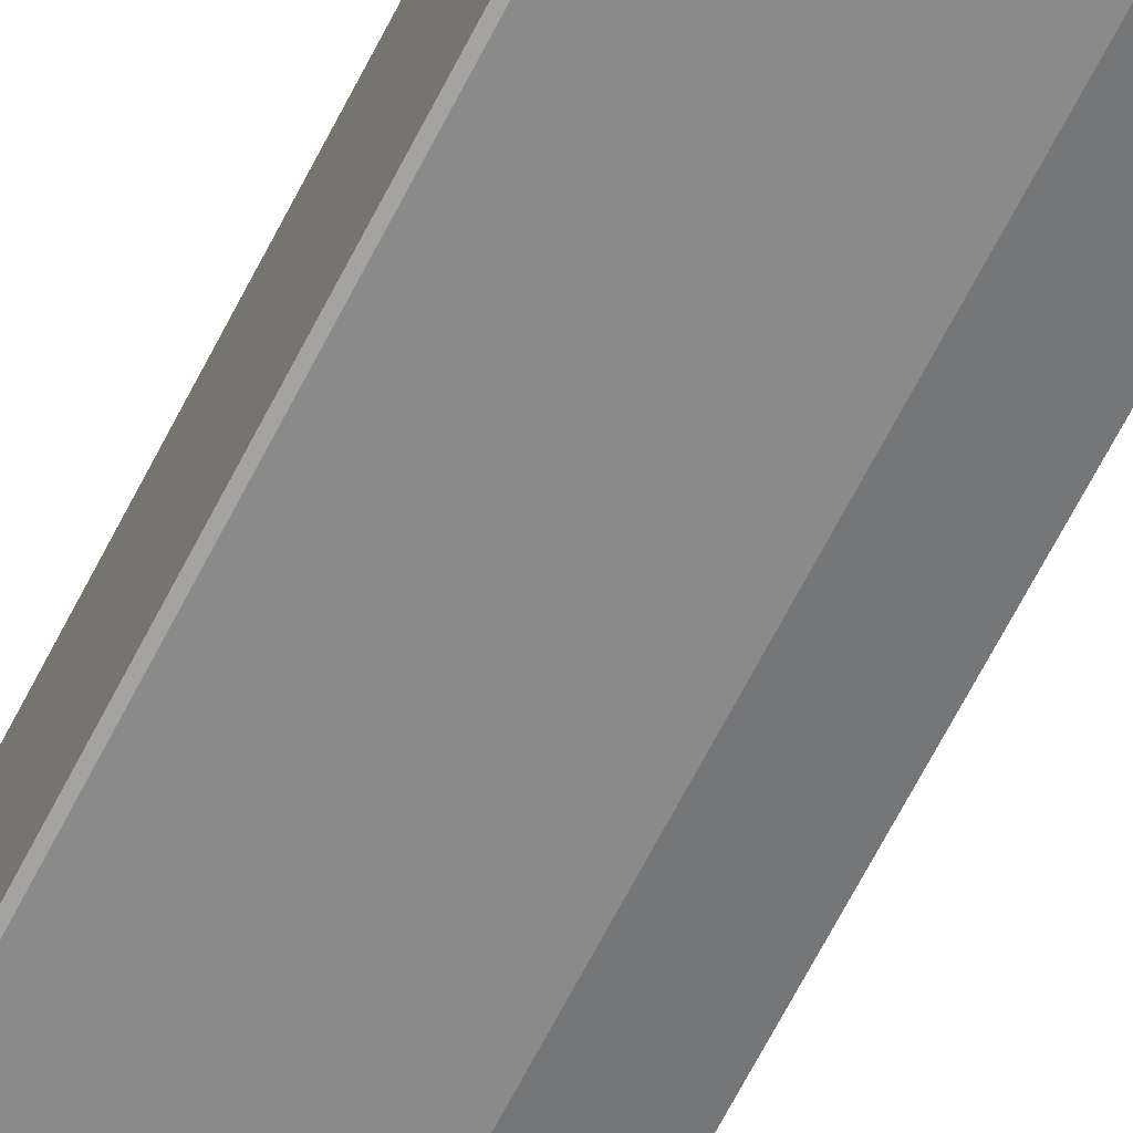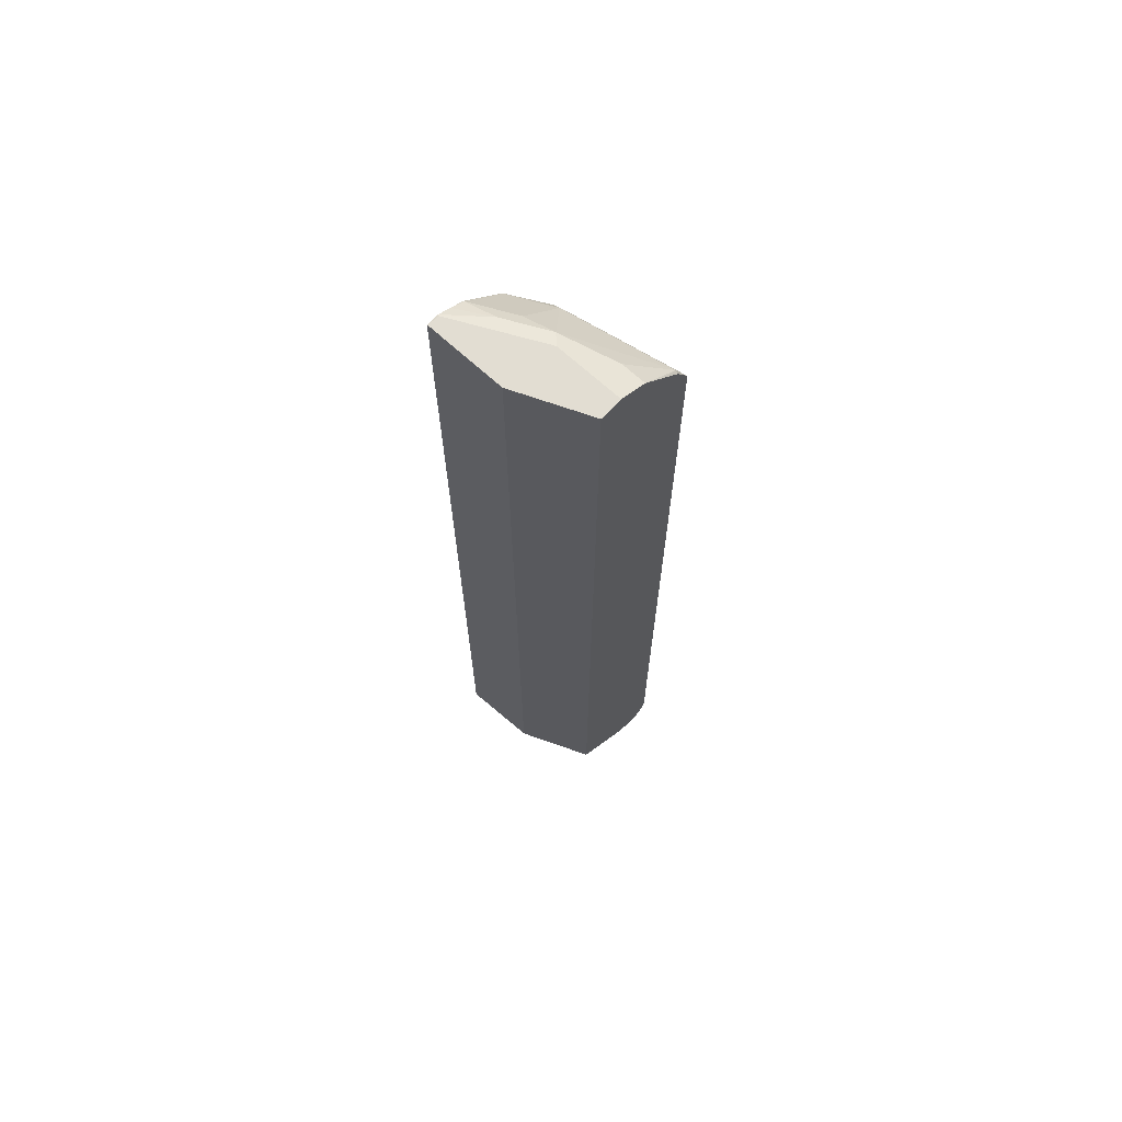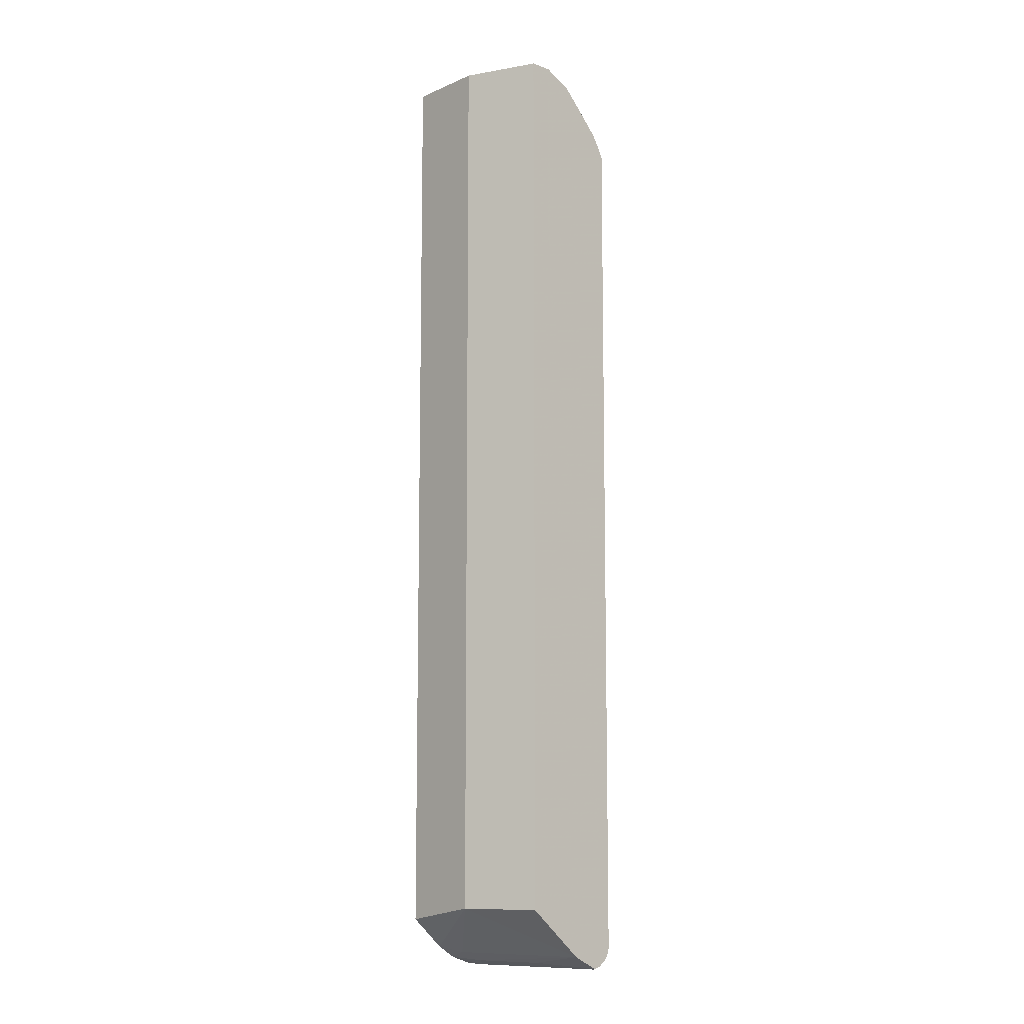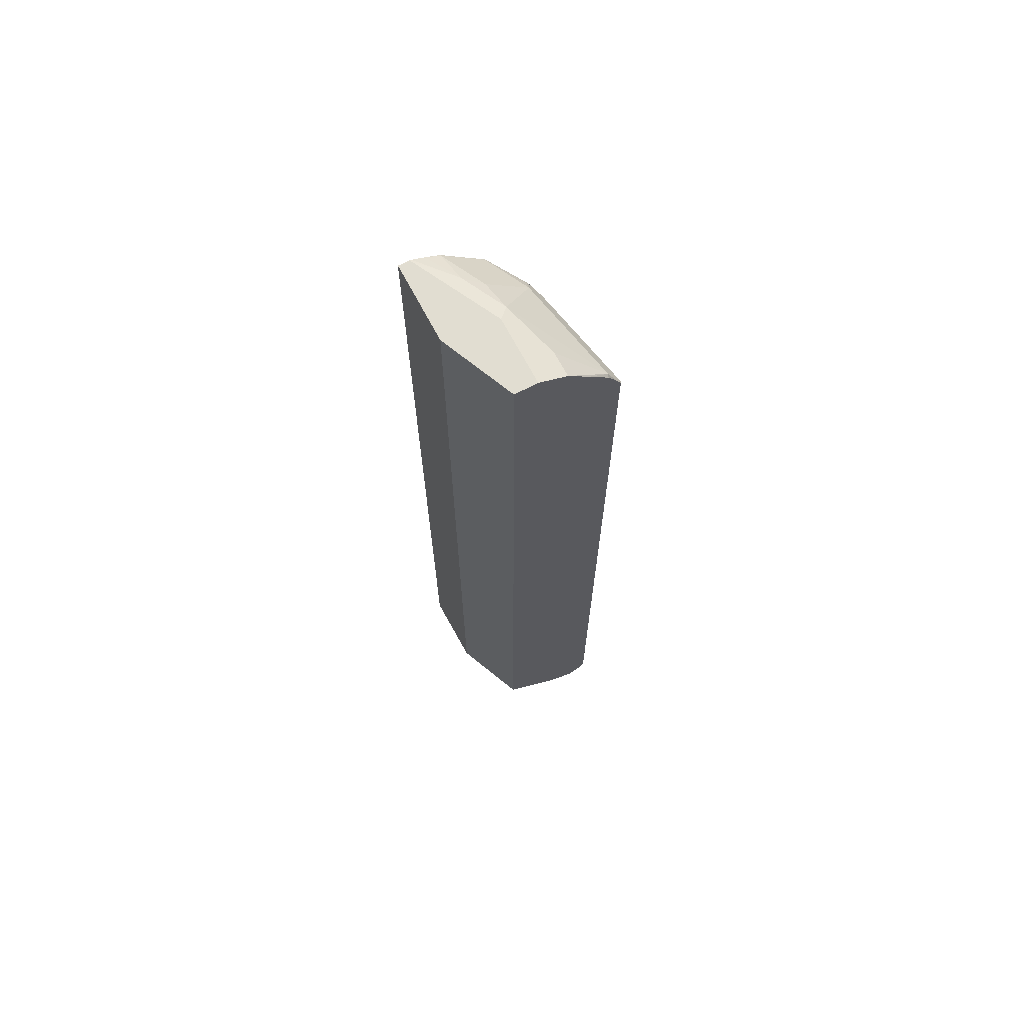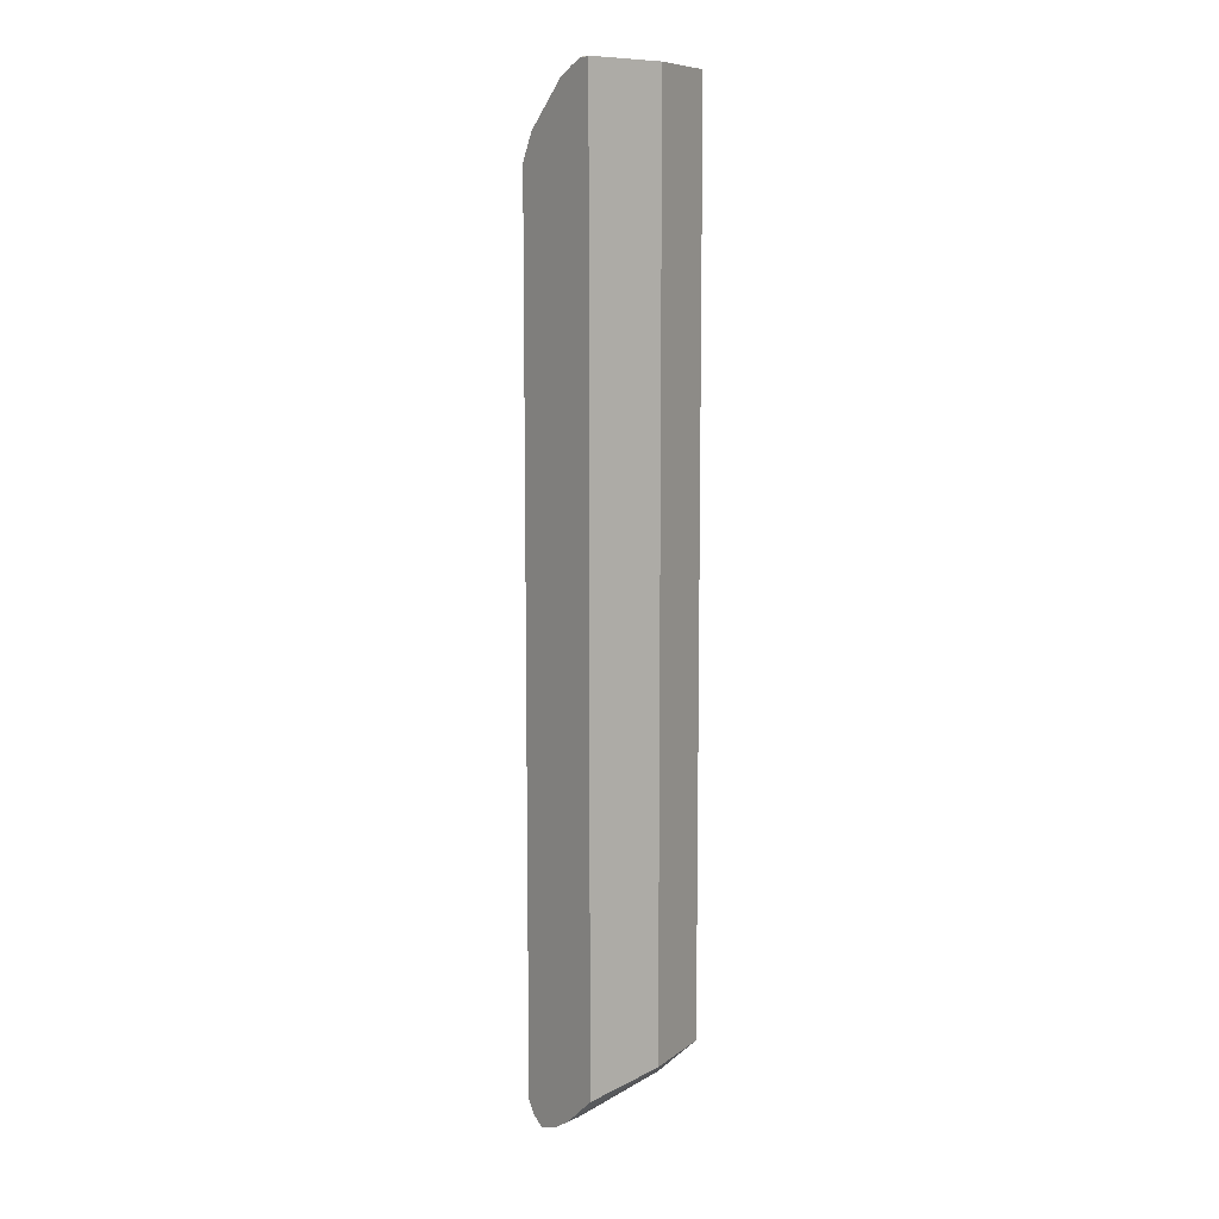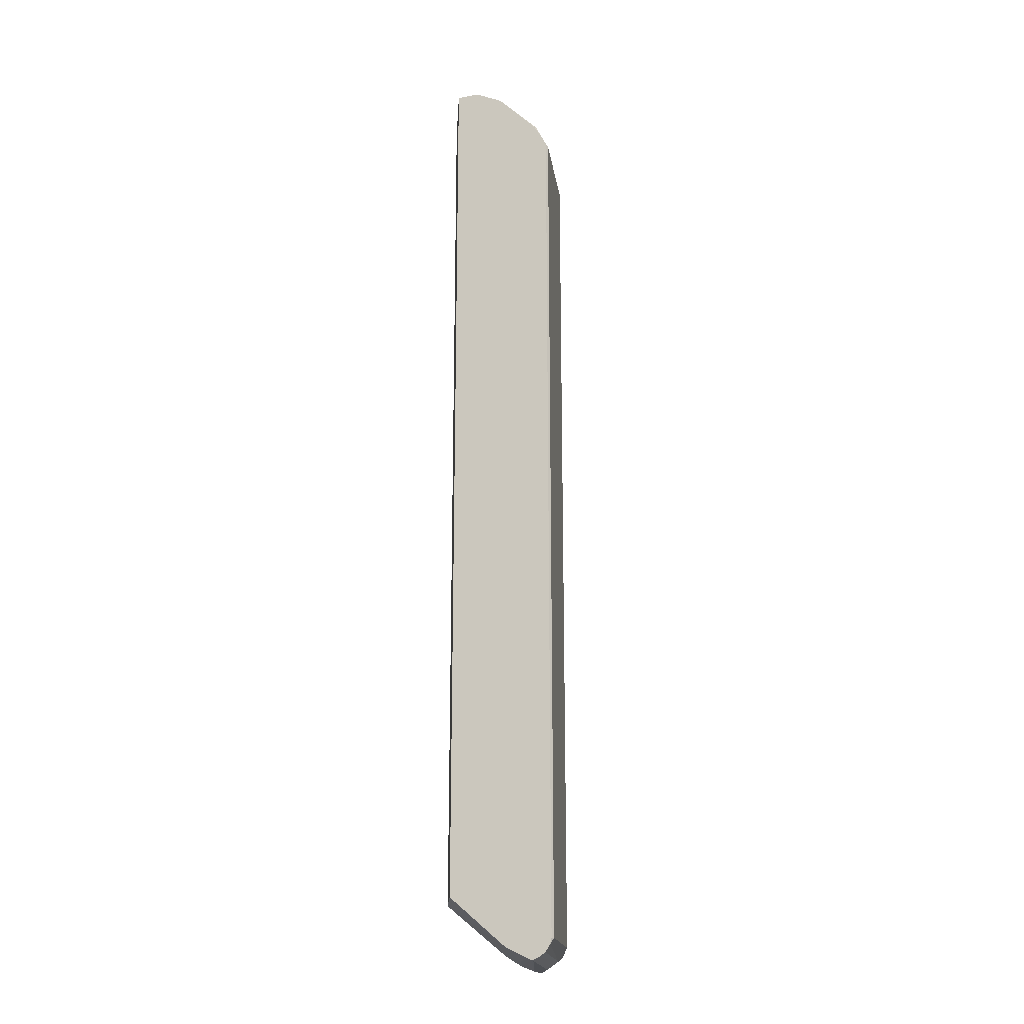
<metadata>
{"format":"obj","ext":"obj","renderer":"f3d","projection":"perspective","resolution":1024,"background":"white","views":[{"elev":-68.4,"azim":152.6,"up":"+Z"},{"elev":68.2,"azim":42.7,"up":"+Y"},{"elev":-9.7,"azim":47.3,"up":"+Y"},{"elev":68.8,"azim":62.3,"up":"+Y"},{"elev":9.1,"azim":-37.9,"up":"+Y"},{"elev":-19.0,"azim":109.7,"up":"+Y"}]}
</metadata>
<code>
v -3.55e-06 0.6765 -0.5697
v -3.55e-06 -0.7833 -0.5697
v -0.1781 -0.7834 -0.5342
v 0.005193 -0.7937 -0.5646
v 0.005193 -0.7833 -0.5672
v 0.005193 0.6818 -0.5672
v -3.55e-06 0.7239 -0.546
v 0.005193 0.6985 -0.5587
v 0.005193 0.7222 -0.5443
v 0.005193 0.7579 -0.5106
v 0.005193 0.7951 -0.4748
v -0.0356 0.7951 -0.4748
v 0.005193 0.819 -0.4273
v -0.1068 0.819 -0.4273
v -0.1246 0.81 -0.4451
v -0.1781 0.724 -0.5104
v -0.1781 0.6765 -0.5342
v -0.1959 0.7032 -0.5163
v -0.2512 0.7218 -0.4754
v -0.2493 0.724 -0.4748
v -0.2512 0.7234 -0.4742
v -0.2512 0.6775 -0.4976
v -0.2018 0.6883 -0.5223
v -0.2512 -0.7824 -0.4976
v -0.2255 -0.7952 -0.5104
v -0.2512 -0.7853 -0.4966
v -0.2512 -0.8043 -0.4839
v -0.2493 -0.819 -0.4629
v -0.2512 -0.8186 -0.4626
v -0.2512 -0.7863 -0.3936
v -0.2512 -0.806 -0.4254
v -0.2137 -0.7952 -0.4154
v -0.1959 -0.8101 -0.4451
v -0.2137 -0.819 -0.4629
v 0.005193 -0.8173 -0.5307
v -3.55e-06 -0.819 -0.5341
v -0.1781 -0.819 -0.4985
v -0.1662 -0.807 -0.5223
v 0.005193 -0.8137 -0.5445
v 0.005193 -0.8177 -0.5341
v 0.005193 -0.8057 -0.5565
v 0.005193 -0.7951 -0.4867
v 0.005193 -0.8054 -0.5069
v -0.08903 -0.8101 -0.4807
v -0.117 -0.7121 -0.3368
v -0.2493 -0.7357 -0.3368
v -0.2512 -0.7358 -0.3368
v -0.2512 0.8182 -0.3368
v -0.117 0.819 -0.3368
v -0.2493 0.819 -0.3368
v -0.2493 0.819 -0.3561
v -0.1959 0.8101 -0.4095
v -0.2512 0.8179 -0.358
v -0.2512 0.8182 -0.3561
v -0.2512 0.8074 -0.3792
v -0.2493 0.7952 -0.4036
v -0.2512 0.7945 -0.4029
v -0.1781 0.7952 -0.4392
v 0.005193 0.819 -0.389
v 0.005193 -0.7121 -0.389
f 50 49 51
f 51 49 14
f 52 51 14
f 53 51 52
f 54 51 53
f 53 55 48
f 54 53 48
f 53 52 55
f 50 51 48
f 55 52 56
f 57 55 56
f 54 48 51
f 50 48 49
f 33 44 42
f 45 48 47
f 46 45 47
f 46 47 30
f 46 30 45
f 32 45 30
f 32 42 45
f 33 42 32
f 35 44 33
f 35 43 44
f 35 36 40
f 35 40 43
f 57 21 55
f 49 48 45
f 57 20 21
f 42 59 60
f 20 56 58
f 43 40 42
f 25 38 37
f 25 3 38
f 4 38 3
f 44 43 42
f 49 45 59
f 45 60 59
f 45 42 60
f 5 59 42
f 9 11 6
f 6 11 5
f 11 59 5
f 57 56 20
f 13 59 11
f 14 49 59
f 30 47 24
f 24 47 22
f 48 22 47
f 21 22 48
f 55 21 48
f 52 14 15
f 25 37 28
f 58 56 52
f 58 52 15
f 58 15 16
f 20 58 16
f 13 14 59
f 40 5 42
f 19 20 16
f 4 5 41
f 19 18 23
f 19 23 22
f 19 22 21
f 19 21 20
f 19 16 18
f 18 16 17
f 17 16 7
f 7 16 15
f 12 7 15
f 12 15 14
f 12 14 13
f 12 13 11
f 12 11 7
f 10 7 11
f 10 11 9
f 10 9 7
f 8 7 9
f 8 9 6
f 8 6 7
f 6 1 7
f 2 1 6
f 2 6 5
f 2 5 4
f 41 5 40
f 2 3 1
f 18 17 23
f 23 17 22
f 2 4 3
f 17 1 3
f 17 3 22
f 39 38 41
f 39 41 40
f 39 40 36
f 39 36 38
f 38 36 37
f 37 36 28
f 31 29 28
f 34 31 28
f 34 28 36
f 34 36 35
f 34 35 33
f 34 33 31
f 4 41 38
f 31 32 30
f 17 7 1
f 3 24 22
f 25 24 3
f 31 33 32
f 26 27 24
f 26 24 25
f 27 25 28
f 27 28 29
f 27 29 24
f 29 30 24
f 31 30 29
f 26 25 27

</code>
